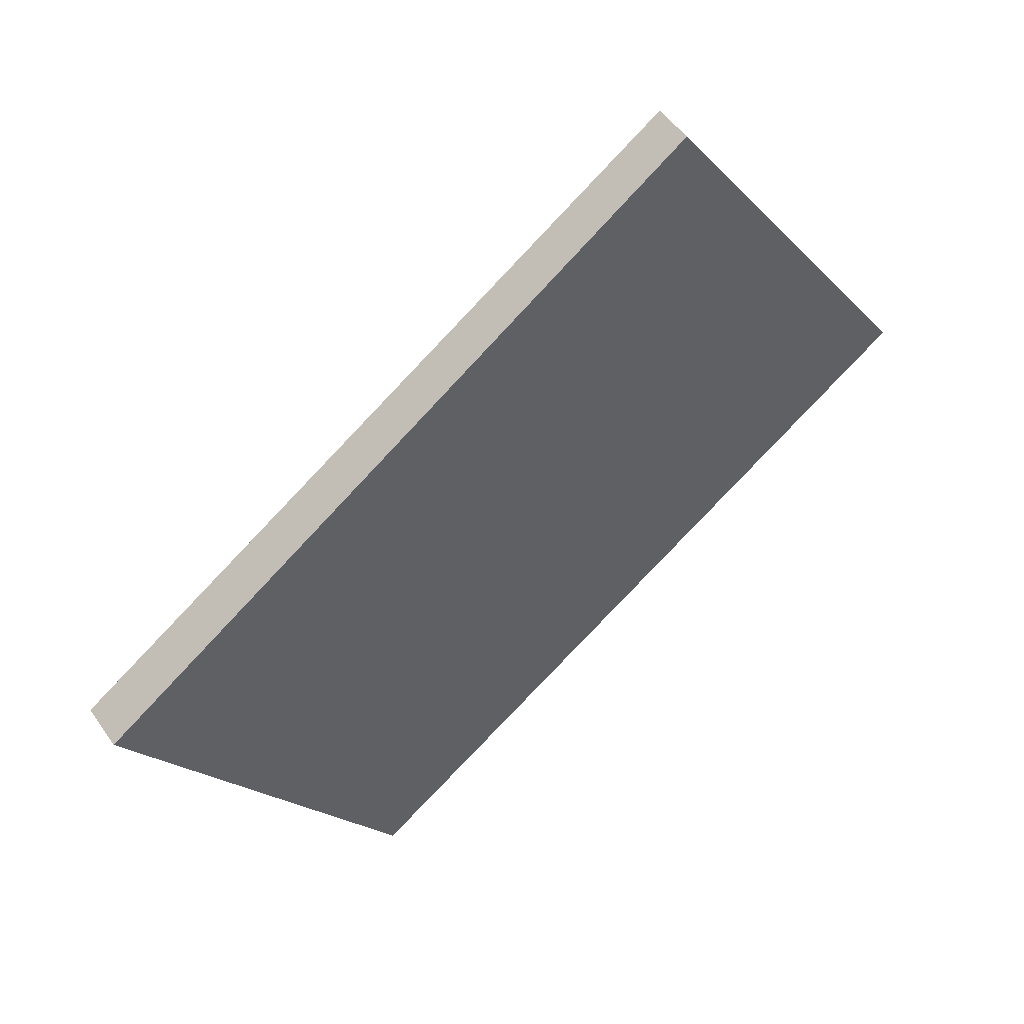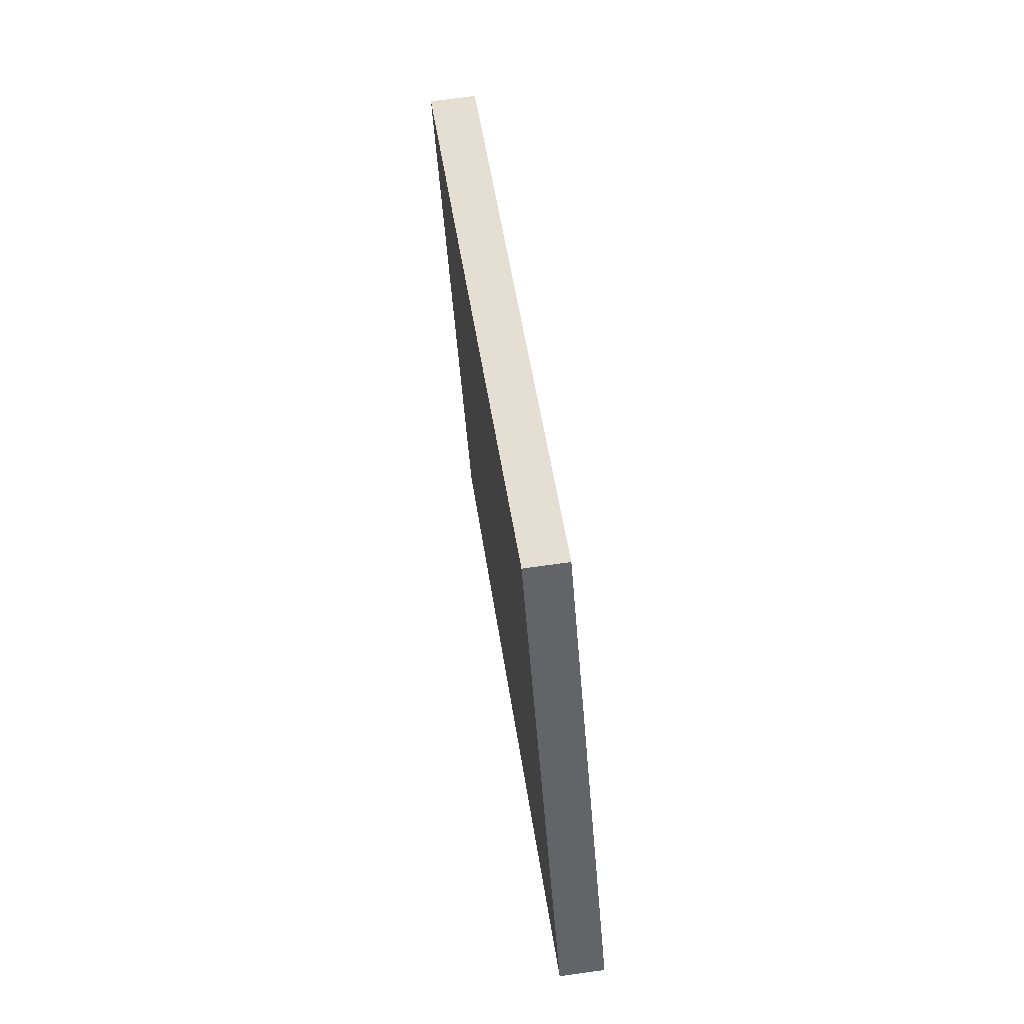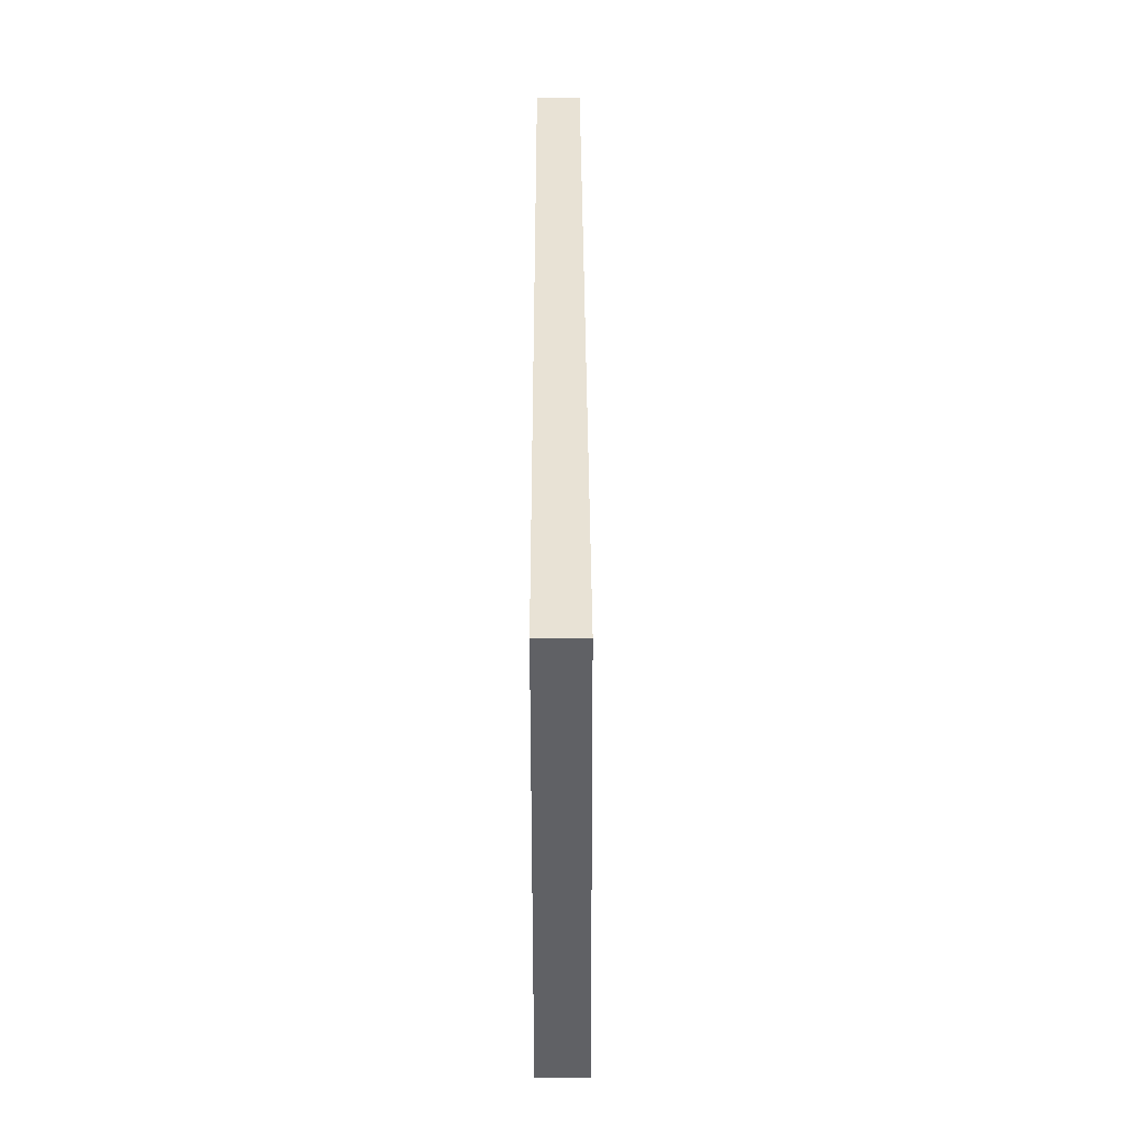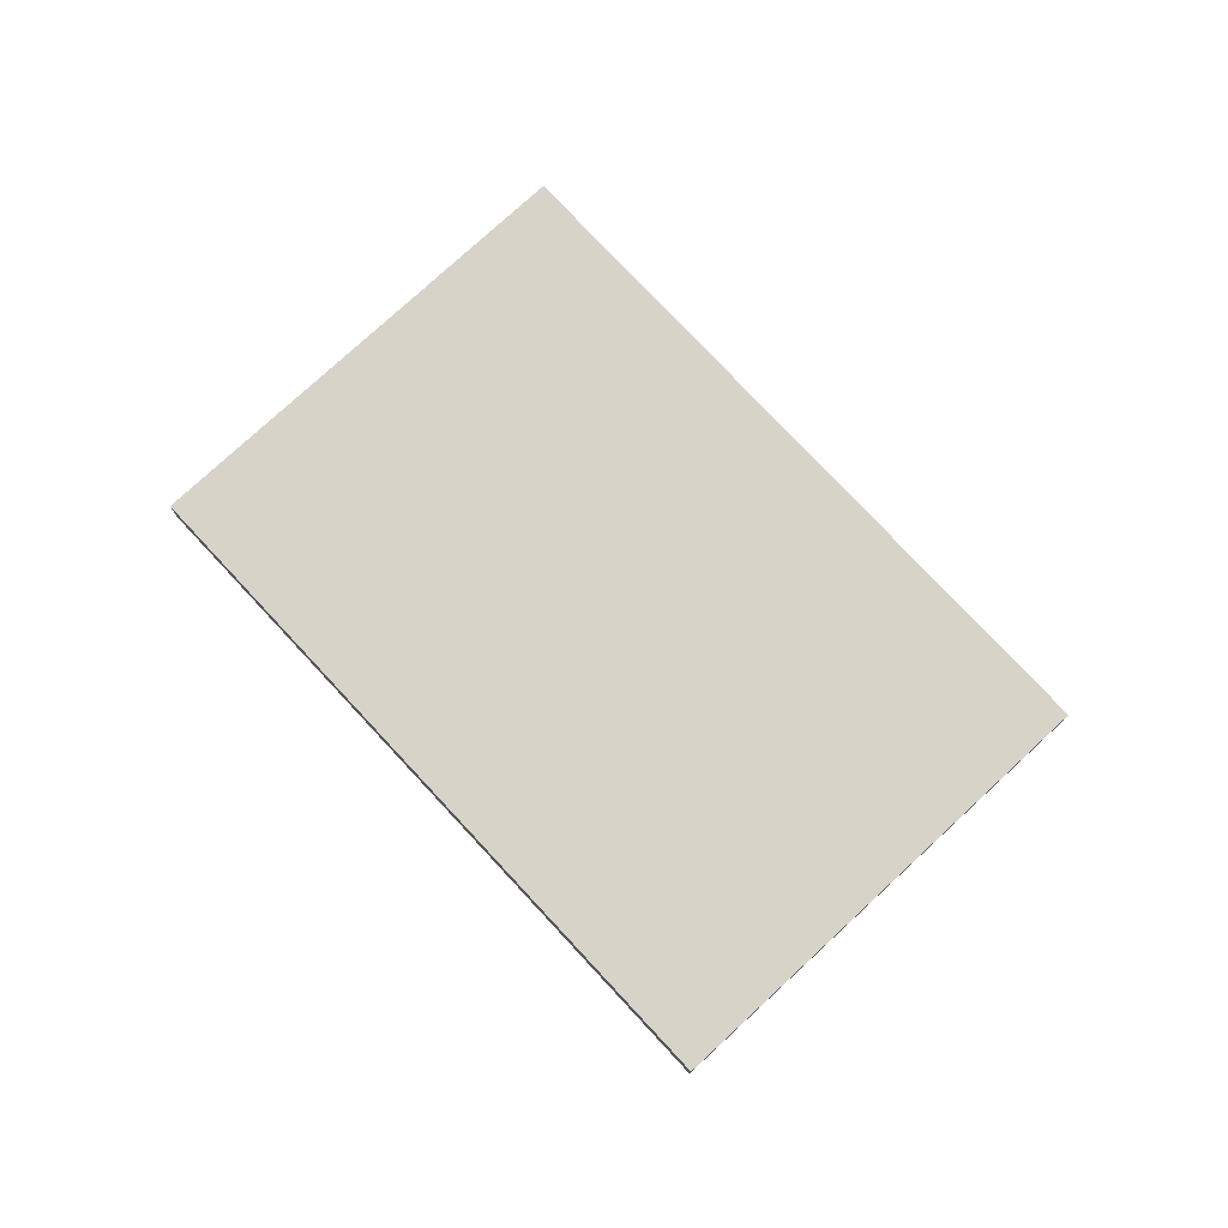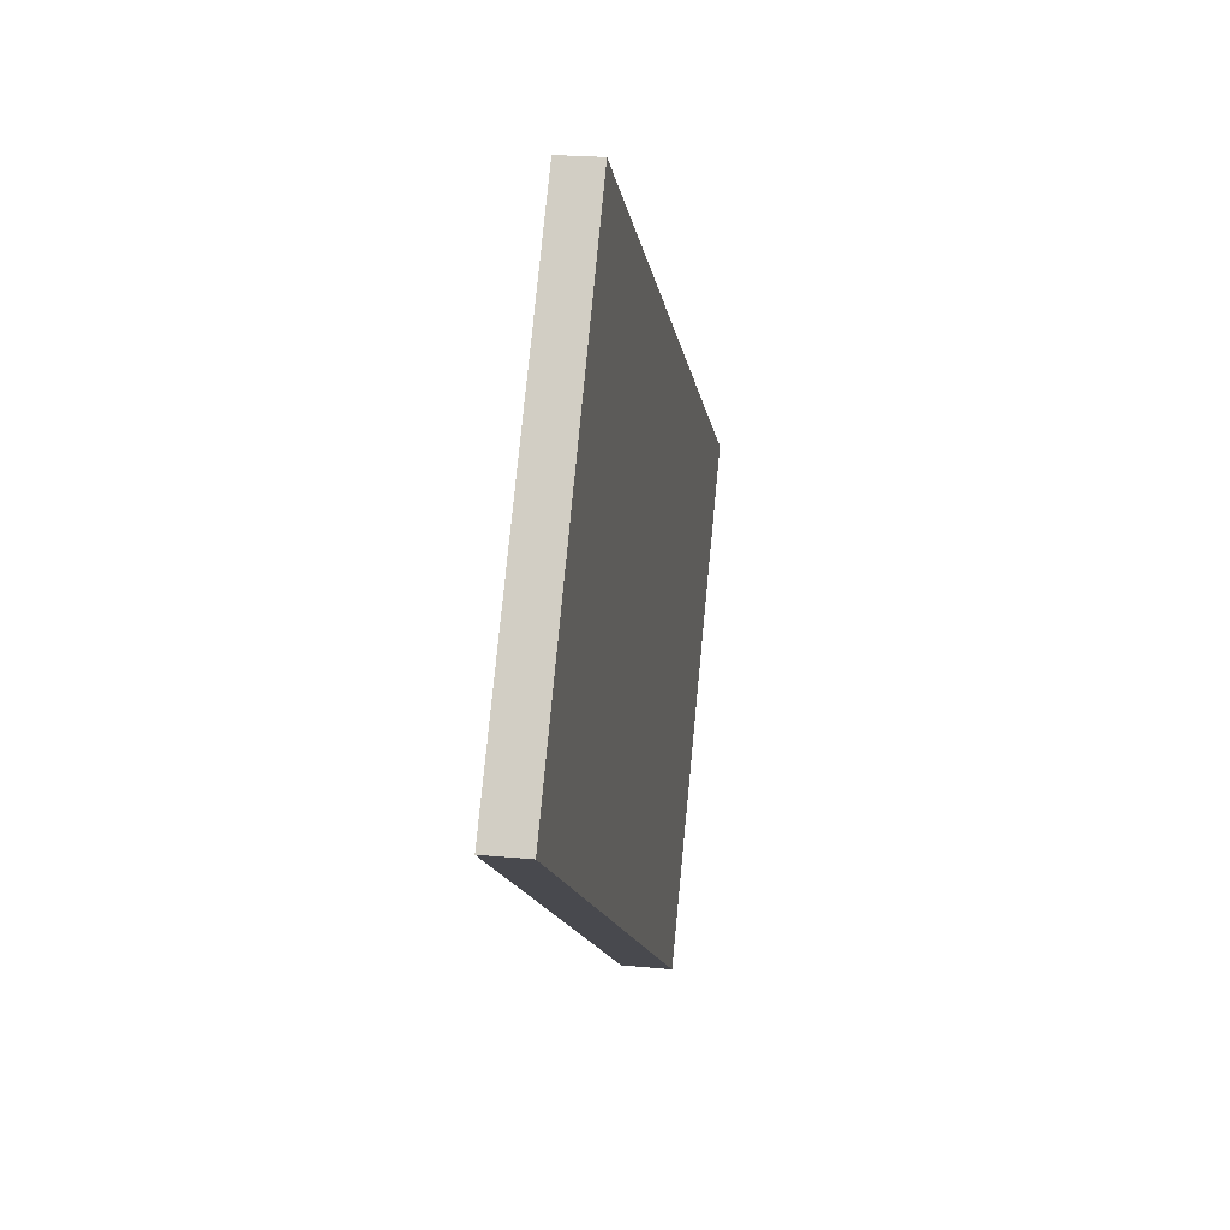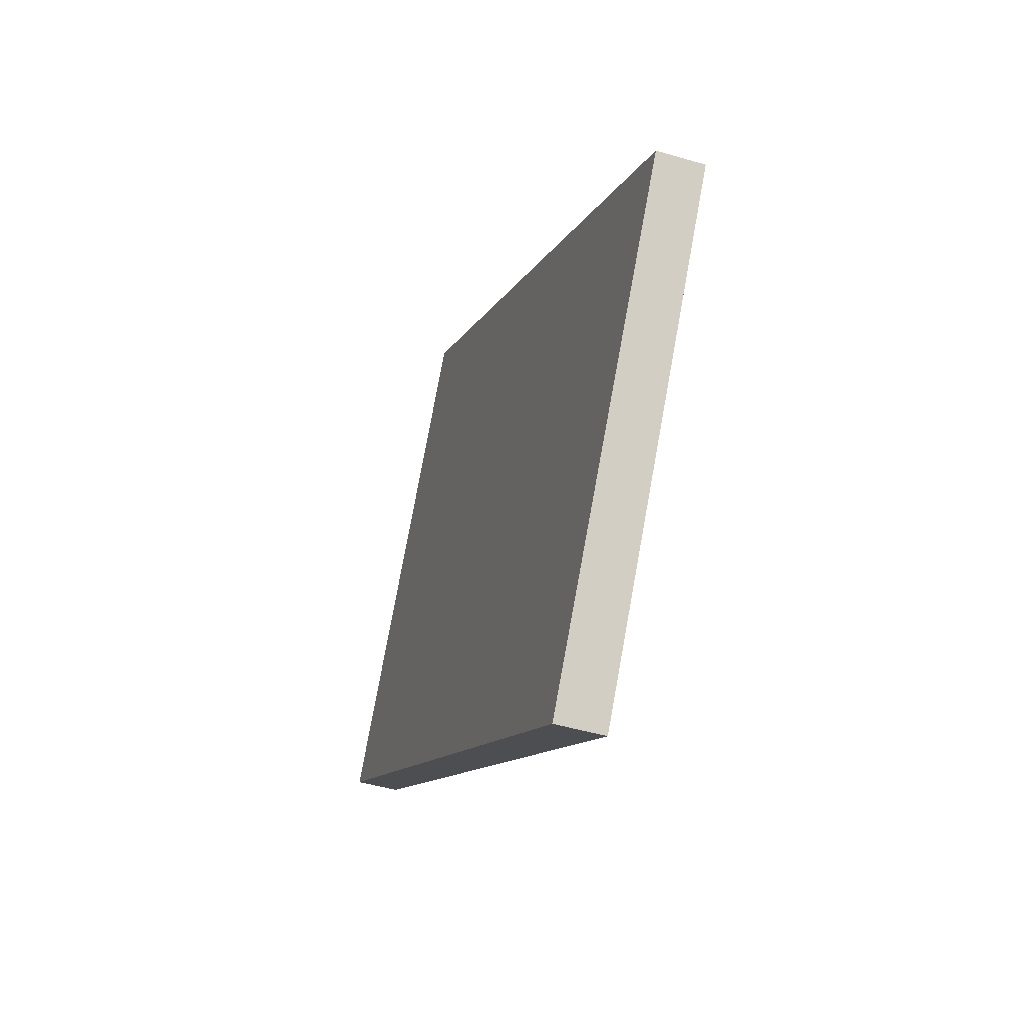
<metadata>
{"format":"obj","ext":"obj","renderer":"f3d","projection":"perspective","resolution":1024,"background":"white","views":[{"elev":51.4,"azim":-33.7,"up":"+Y"},{"elev":73.4,"azim":82.1,"up":"+Y"},{"elev":6.5,"azim":-90.0,"up":"+Y"},{"elev":76.8,"azim":-98.7,"up":"+Z"},{"elev":22.0,"azim":99.8,"up":"+Y"},{"elev":-45.7,"azim":-108.8,"up":"+Y"}]}
</metadata>
<code>
v -1806 -214.2 0.1828
v -1803 -212.5 0.1596
v -1802 -214.2 0.1673
v -1805 -215.9 0.1905
v -1803 -212.5 0.1596
v -1806 -214.2 0.1828
v -1806 -214.2 -2.776e-17
v -1803 -212.5 0
v -1802 -214.2 0.1673
v -1803 -212.5 0.1596
v -1803 -212.5 0
v -1802 -214.2 0
v -1805 -215.9 0.1905
v -1802 -214.2 0.1673
v -1802 -214.2 0
v -1805 -215.9 -2.776e-17
v -1806 -214.2 0.1828
v -1805 -215.9 0.1905
v -1805 -215.9 -2.776e-17
v -1806 -214.2 -2.776e-17
v -1806 -214.2 0
v -1803 -212.5 0
v -1802 -214.2 0
v -1805 -215.9 0
f 2 3 4 1
f 6 7 8 5
f 10 11 12 9
f 14 15 16 13
f 18 19 20 17
f 22 23 24 21

</code>
